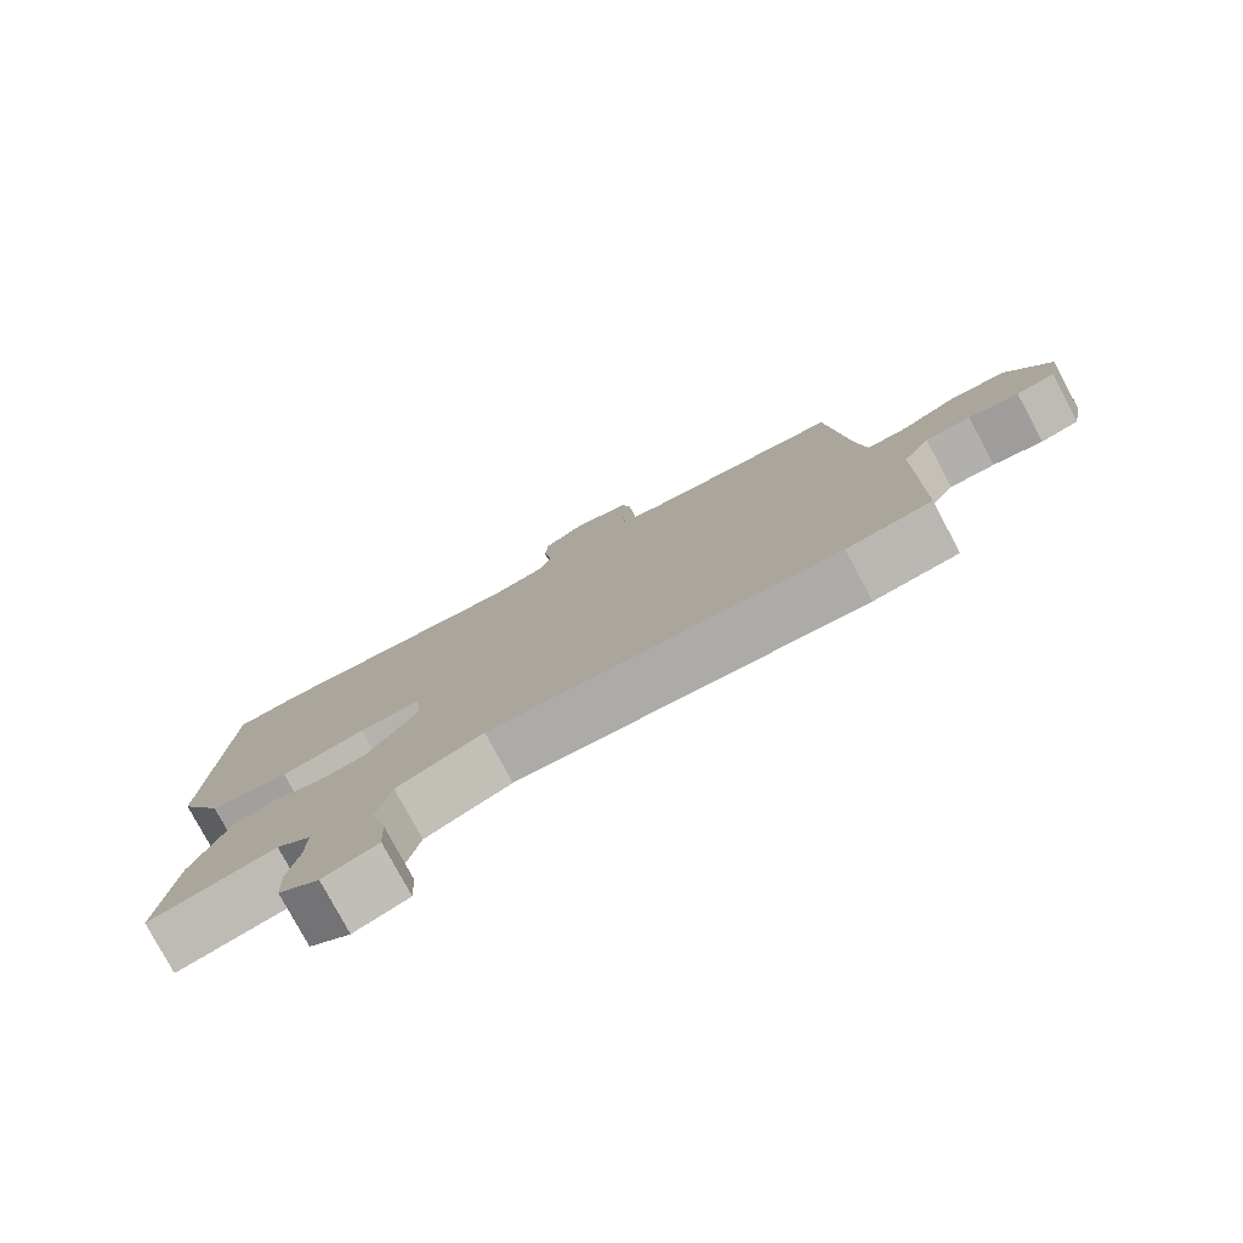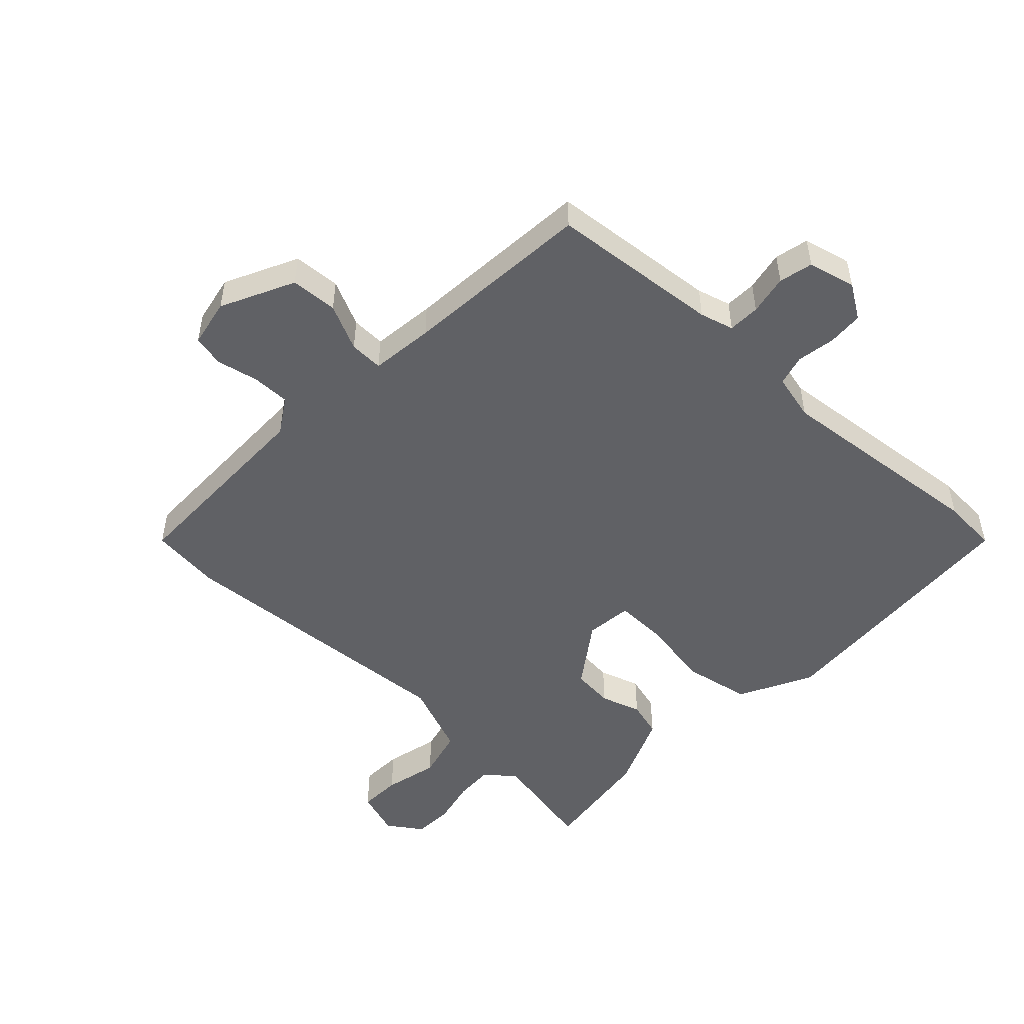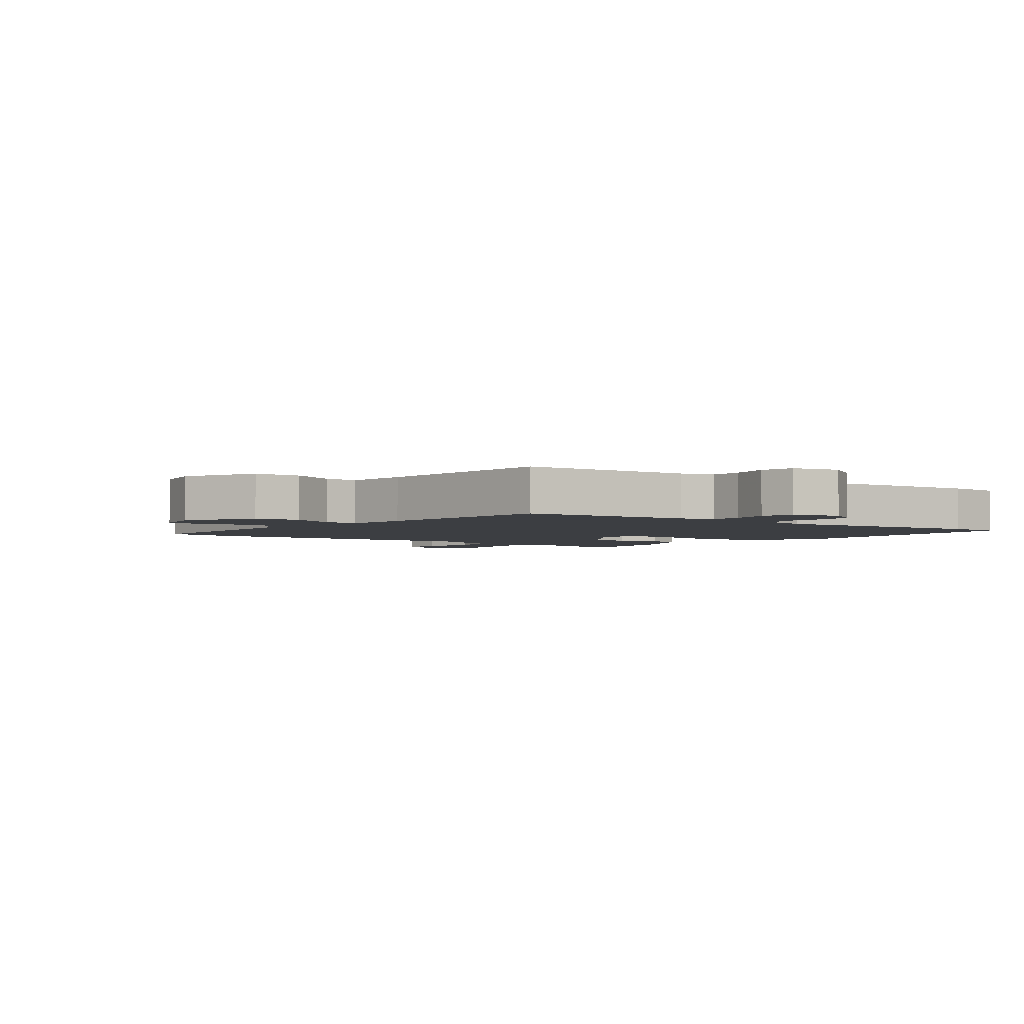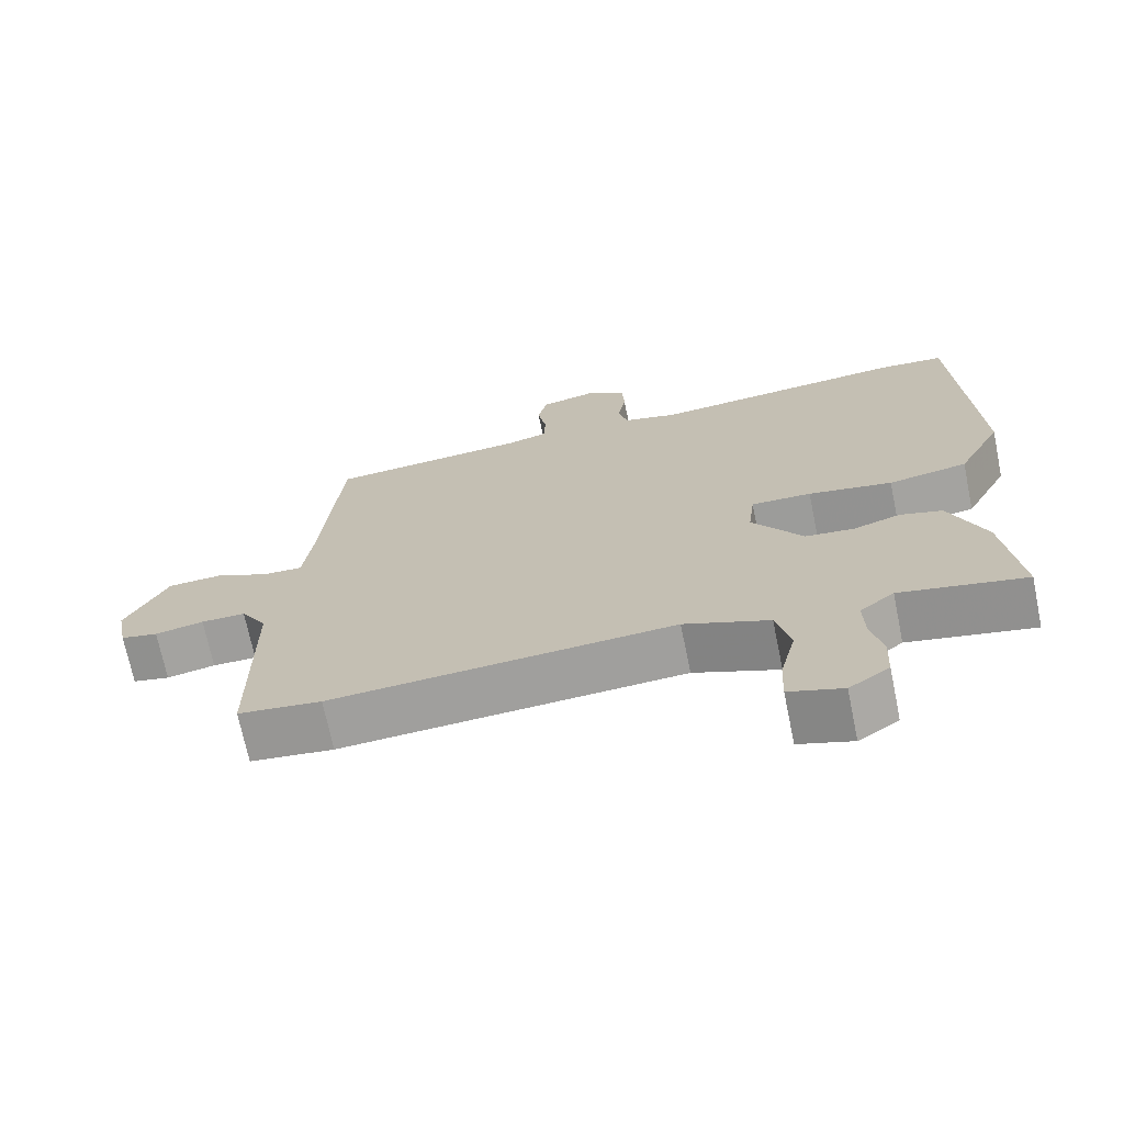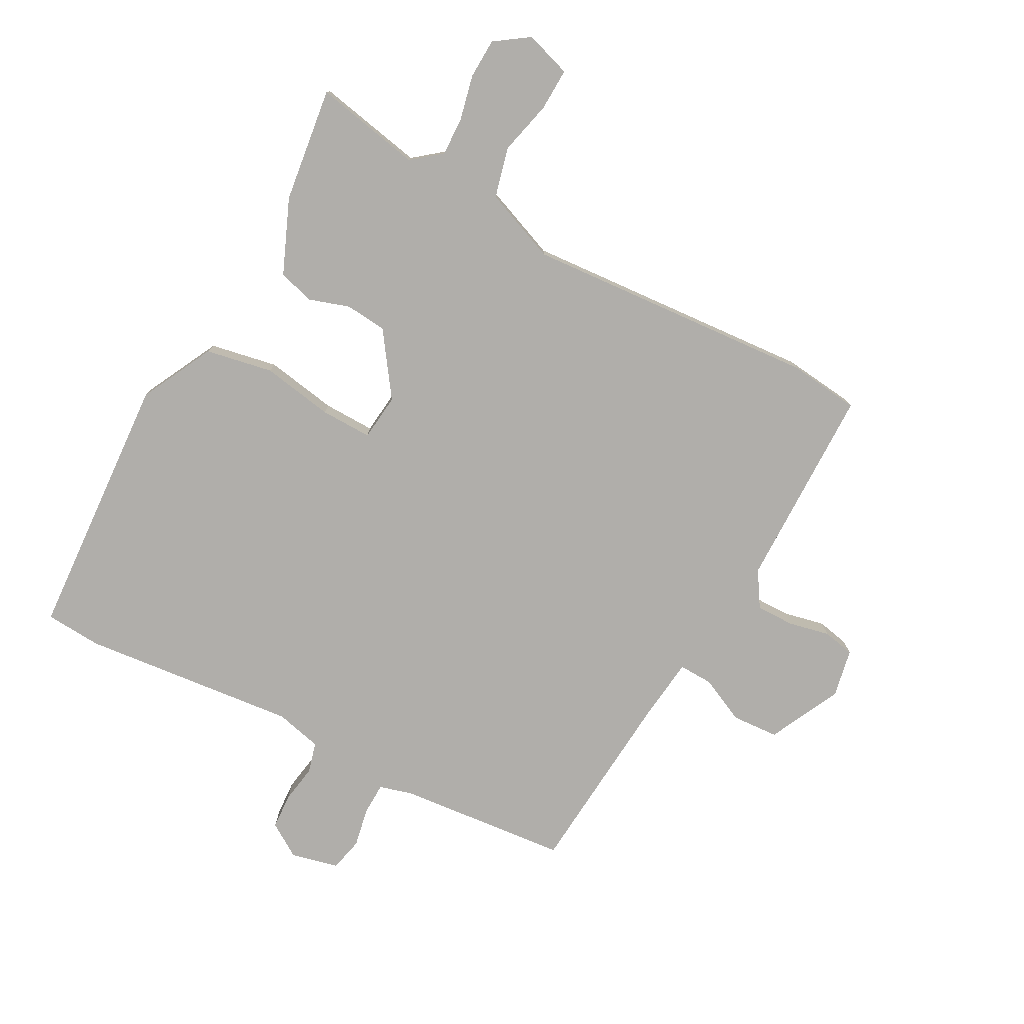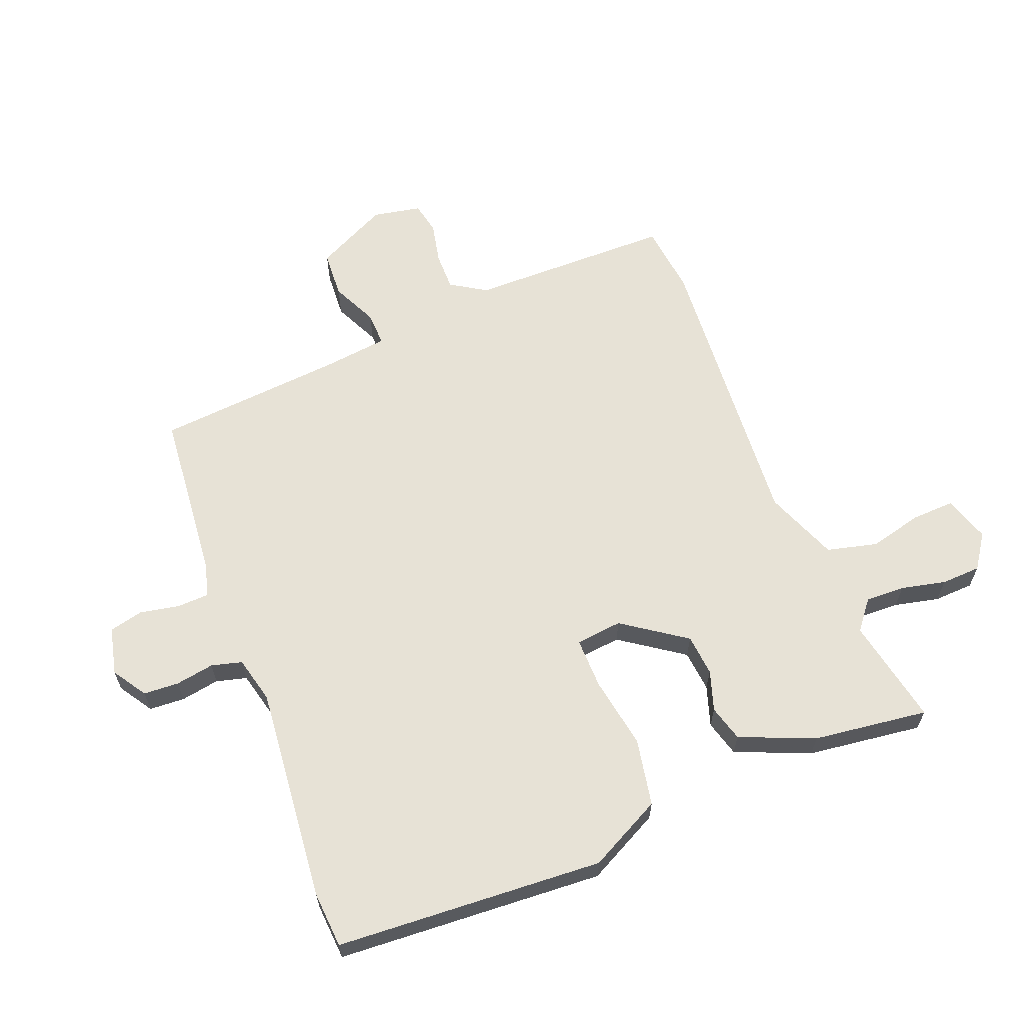
<metadata>
{"format":"obj","ext":"obj","renderer":"f3d","projection":"perspective","resolution":1024,"background":"white","views":[{"elev":-78.6,"azim":-151.8,"up":"+Z"},{"elev":-50.1,"azim":-42.9,"up":"+Y"},{"elev":-3.0,"azim":-37.2,"up":"+Y"},{"elev":-70.4,"azim":11.6,"up":"+Z"},{"elev":-77.8,"azim":152.2,"up":"+Y"},{"elev":63.0,"azim":68.8,"up":"+Y"}]}
</metadata>
<code>
v 0.433 0.07 0.505
v 0.525 0.07 0.498
v 0.549 0.07 0.06
v 0.487 0.07 -0.059
v 0.377 0.07 -0.079
v 0.26 0.07 -0.058
v 0.176 0.07 -0.056
v 0.167 0.07 -0.132
v 0.238 0.07 -0.235
v 0.306 0.07 -0.242
v 0.372 0.07 -0.221
v 0.431 0.07 -0.238
v 0.481 0.07 -0.36
v 0.504 0.07 -0.548
v 0.329 0.07 -0.512
v 0.281 0.07 -0.55
v 0.283 0.07 -0.614
v 0.299 0.07 -0.687
v 0.296 0.07 -0.752
v 0.24 0.07 -0.79
v 0.165 0.07 -0.765
v 0.168 0.07 -0.696
v 0.19 0.07 -0.608
v 0.17 0.07 -0.526
v 0.051 0.07 -0.478
v -0.428 0.07 -0.509
v -0.544 0.07 -0.495
v -0.545 0.07 -0.162
v -0.581 0.07 -0.104
v -0.643 0.07 -0.104
v -0.711 0.07 -0.118
v -0.763 0.07 -0.107
v -0.778 0.07 -0.028
v -0.719 0.07 0.09
v -0.642 0.07 0.094
v -0.567 0.07 0.058
v -0.512 0.07 0.056
v -0.499 0.07 0.159
v -0.471 0.07 0.469
v -0.193 0.07 0.493
v -0.138 0.07 0.508
v -0.136 0.07 0.56
v -0.148 0.07 0.625
v -0.135 0.07 0.68
v -0.057 0.07 0.698
v -0.002 0.07 0.662
v 0.001 0.07 0.604
v -0.01 0.07 0.541
v 0.003 0.07 0.491
v 0.079 0.07 0.472
v 0.433 0 0.505
v 0.525 0 0.498
v 0.549 0 0.06
v 0.487 0 -0.059
v 0.377 0 -0.079
v 0.26 0 -0.058
v 0.176 0 -0.056
v 0.167 0 -0.132
v 0.238 0 -0.235
v 0.306 0 -0.242
v 0.372 0 -0.221
v 0.431 0 -0.238
v 0.481 0 -0.36
v 0.504 0 -0.548
v 0.329 0 -0.512
v 0.281 0 -0.55
v 0.283 0 -0.614
v 0.299 0 -0.687
v 0.296 0 -0.752
v 0.24 0 -0.79
v 0.165 0 -0.765
v 0.168 0 -0.696
v 0.19 0 -0.608
v 0.17 0 -0.526
v 0.051 0 -0.478
v -0.428 0 -0.509
v -0.544 0 -0.495
v -0.545 0 -0.162
v -0.581 0 -0.104
v -0.643 0 -0.104
v -0.711 0 -0.118
v -0.763 0 -0.107
v -0.778 0 -0.028
v -0.719 0 0.09
v -0.642 0 0.094
v -0.567 0 0.058
v -0.512 0 0.056
v -0.499 0 0.159
v -0.471 0 0.469
v -0.193 0 0.493
v -0.138 0 0.508
v -0.136 0 0.56
v -0.148 0 0.625
v -0.135 0 0.68
v -0.057 0 0.698
v -0.002 0 0.662
v 0.001 0 0.604
v -0.01 0 0.541
v 0.003 0 0.491
v 0.079 0 0.472
f 46 47 48
f 45 46 48
f 44 45 48
f 43 44 48
f 42 43 48
f 41 42 48 49
f 40 41 49 50
f 38 39 40 50
f 34 35 36
f 33 34 36
f 32 33 36
f 31 32 36
f 30 31 36
f 29 30 36 37
f 28 29 37
f 27 28 37
f 26 27 37
f 25 26 37
f 37 38 50
f 25 37 50
f 24 25 50
f 21 22 23
f 20 21 23
f 19 20 23
f 18 19 23
f 17 18 23
f 16 17 23 24
f 13 14 15
f 12 13 15
f 11 12 15
f 10 11 15
f 15 16 24
f 10 15 24
f 9 10 24
f 4 5 6
f 3 4 6
f 2 3 6
f 1 2 6
f 50 1 6
f 50 6 7
f 8 9 24
f 8 24 50
f 7 8 50
f 98 97 96
f 98 96 95
f 98 95 94
f 98 94 93
f 98 93 92
f 99 98 92 91
f 100 99 91 90
f 100 90 89 88
f 86 85 84
f 86 84 83
f 86 83 82
f 86 82 81
f 86 81 80
f 87 86 80 79
f 87 79 78
f 87 78 77
f 87 77 76
f 87 76 75
f 100 88 87
f 100 87 75
f 100 75 74
f 73 72 71
f 73 71 70
f 73 70 69
f 73 69 68
f 73 68 67
f 74 73 67 66
f 65 64 63
f 65 63 62
f 65 62 61
f 65 61 60
f 74 66 65
f 74 65 60
f 74 60 59
f 56 55 54
f 56 54 53
f 56 53 52
f 56 52 51
f 56 51 100
f 57 56 100
f 74 59 58
f 100 74 58
f 100 58 57
f 1 51 52 2
f 2 52 53 3
f 3 53 54 4
f 4 54 55 5
f 5 55 56 6
f 6 56 57 7
f 7 57 58 8
f 8 58 59 9
f 9 59 60 10
f 10 60 61 11
f 11 61 62 12
f 12 62 63 13
f 13 63 64 14
f 14 64 65 15
f 15 65 66 16
f 16 66 67 17
f 17 67 68 18
f 18 68 69 19
f 19 69 70 20
f 20 70 71 21
f 21 71 72 22
f 22 72 73 23
f 23 73 74 24
f 24 74 75 25
f 25 75 76 26
f 26 76 77 27
f 27 77 78 28
f 28 78 79 29
f 29 79 80 30
f 30 80 81 31
f 31 81 82 32
f 32 82 83 33
f 33 83 84 34
f 34 84 85 35
f 35 85 86 36
f 36 86 87 37
f 37 87 88 38
f 38 88 89 39
f 39 89 90 40
f 40 90 91 41
f 41 91 92 42
f 42 92 93 43
f 43 93 94 44
f 44 94 95 45
f 45 95 96 46
f 46 96 97 47
f 47 97 98 48
f 48 98 99 49
f 49 99 100 50
f 50 100 51 1

</code>
